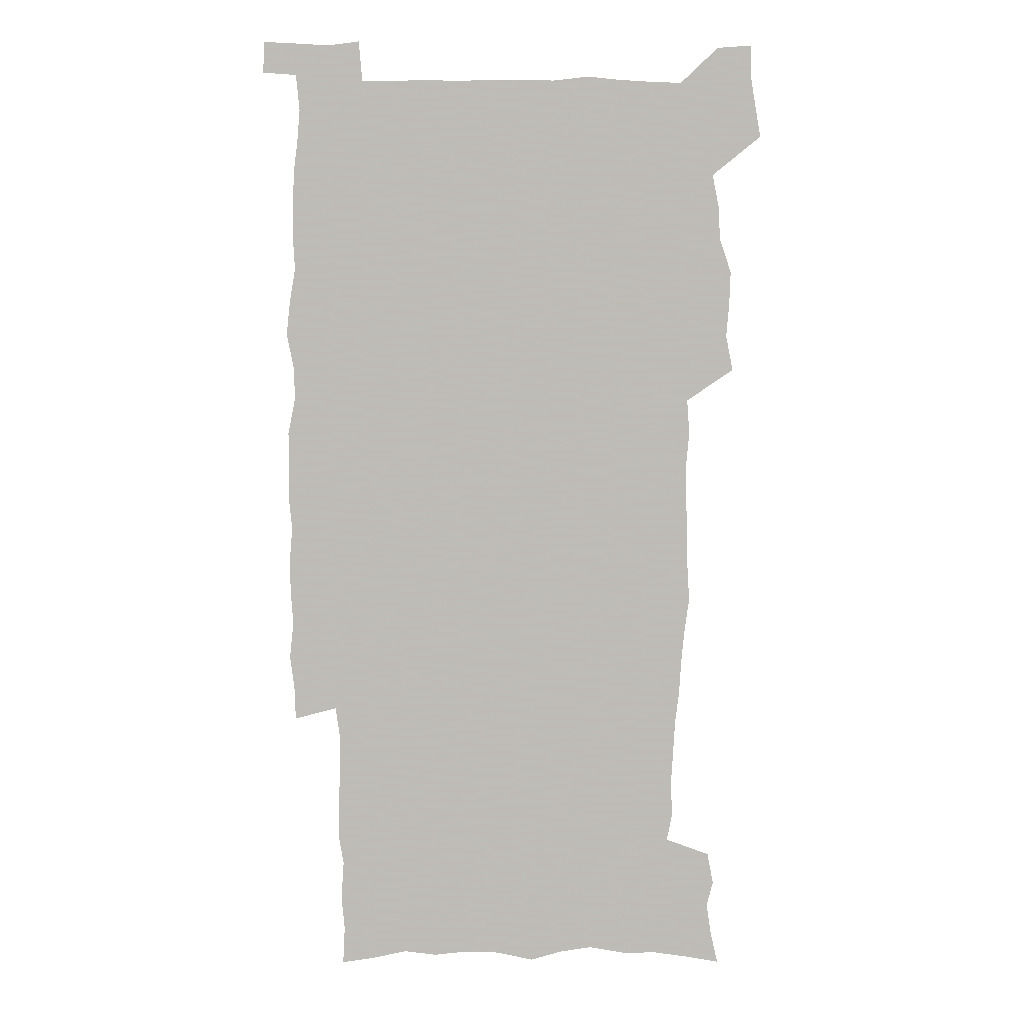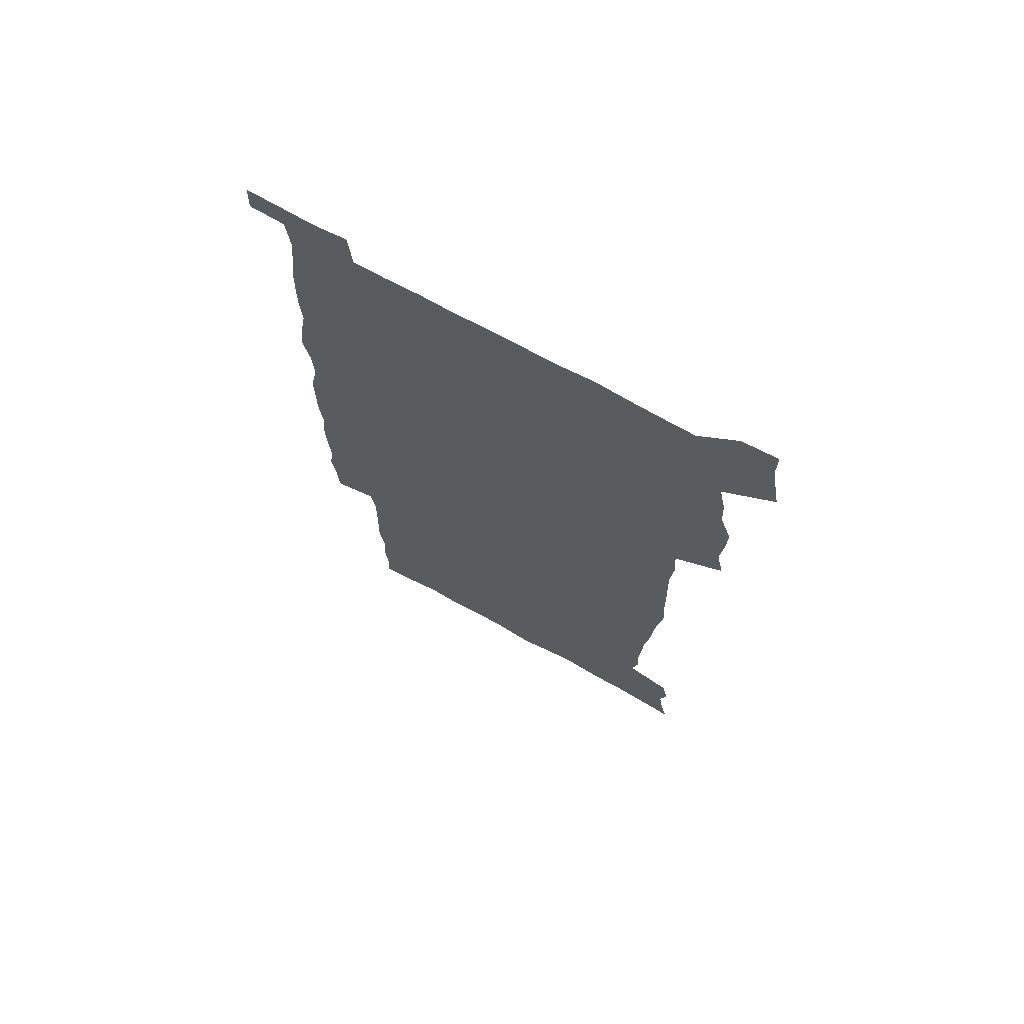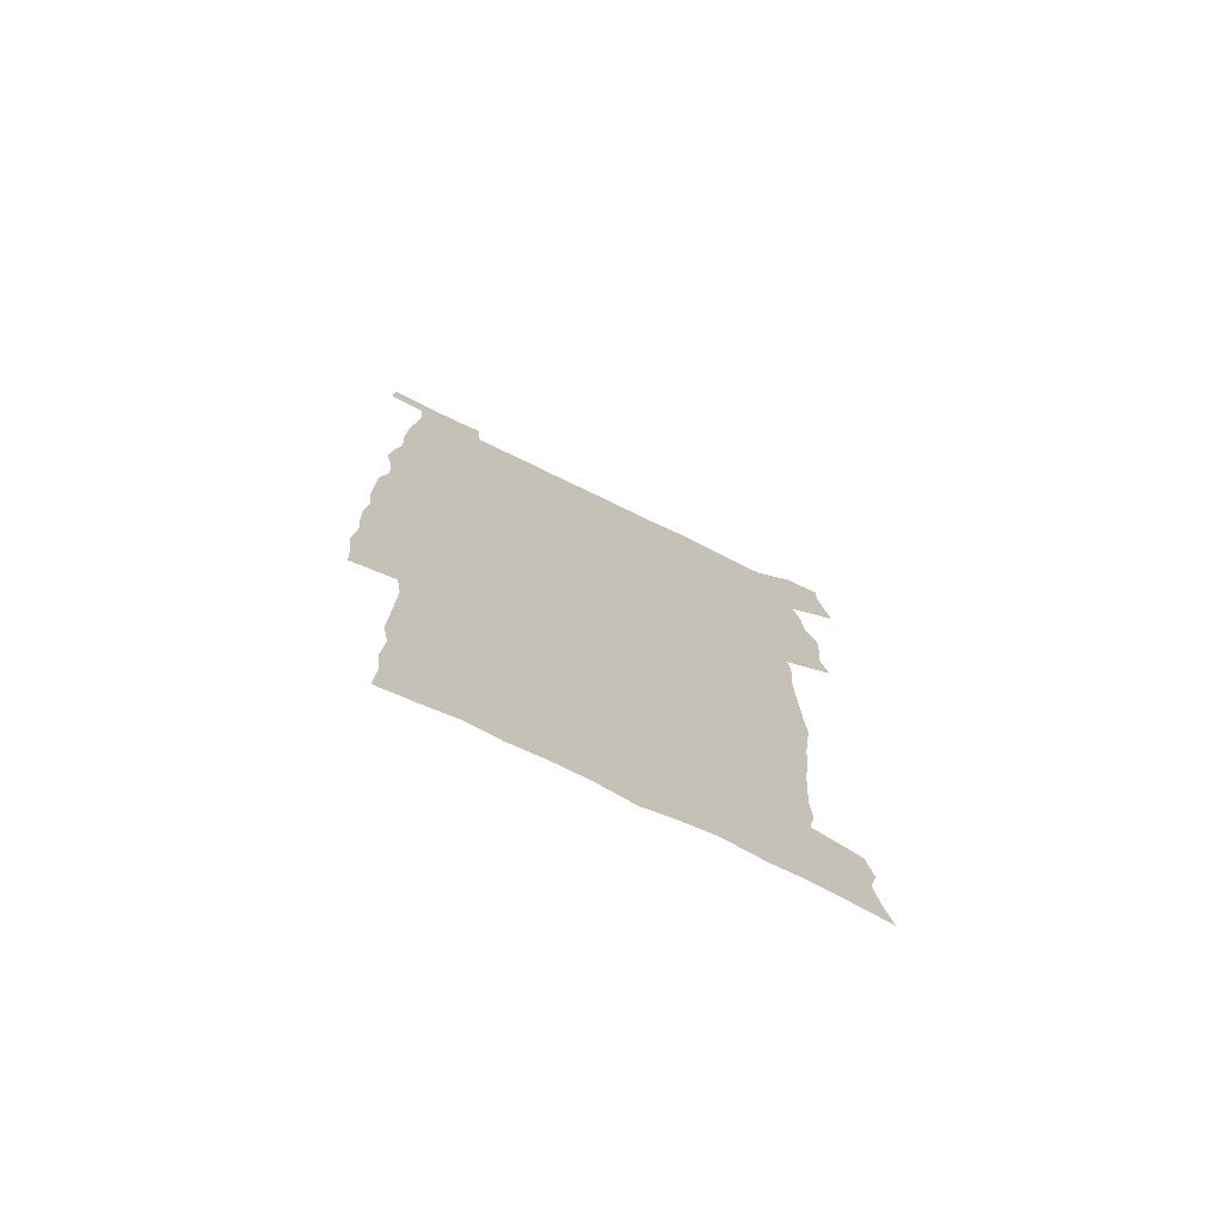
<metadata>
{"format":"obj","ext":"obj","renderer":"f3d","projection":"perspective","resolution":1024,"background":"white","views":[{"elev":5.5,"azim":-179.8,"up":"+Y"},{"elev":71.3,"azim":-151.3,"up":"+Y"},{"elev":-75.0,"azim":154.0,"up":"+Y"}]}
</metadata>
<code>
v 443.1 558.4 0
v 445.5 572.4 0
v 447.8 586.3 0
v 447.8 600.7 0
v 459.6 158.1 0
v 462.9 172.8 0
v 465 186.5 0
v 462.1 197.8 0
v 464.8 212.1 0
v 455 448.4 0
v 458.2 464.3 0
v 456.9 479.6 0
v 456.4 494.7 0
v 461.7 510.5 0
v 462.4 525.5 0
v 465.3 540.4 0
v 464 555.7 0
v 464.6 570.2 0
v 464.7 584.6 0
v 463.6 599.6 0
v 475.3 160.8 0
v 479.6 176.4 0
v 483.3 191.4 0
v 480.6 202.8 0
v 484.7 219.3 0
v 482.3 231.7 0
v 482.9 247.2 0
v 482 262 0
v 481.2 277.3 0
v 479.3 292 0
v 478.4 307.4 0
v 476.9 322.6 0
v 474.8 337.6 0
v 475.8 354 0
v 476.1 370.2 0
v 476.6 386.4 0
v 476.9 402.3 0
v 475.4 417.8 0
v 476.5 433.8 0
v 475.1 449.2 0
v 477.3 464.8 0
v 475.3 480 0
v 478.7 495.2 0
v 479.9 510 0
v 479.2 524.8 0
v 482.5 539.3 0
v 481.1 554.4 0
v 480.5 569.2 0
v 480.8 583.4 0
v 490.8 162.8 0
v 494.5 178.7 0
v 495.3 192.1 0
v 497.2 207 0
v 499.9 223.5 0
v 497.7 236.2 0
v 500.2 253.1 0
v 499.4 267.5 0
v 499.6 283.1 0
v 498.9 297.9 0
v 497.2 312.3 0
v 496 327.3 0
v 495.5 342.7 0
v 494.7 357.9 0
v 495.8 374.1 0
v 496 389.4 0
v 495.2 404.4 0
v 495.3 419.7 0
v 494.9 434.9 0
v 494.1 450.1 0
v 495.4 465.4 0
v 496.3 480.4 0
v 496 495.1 0
v 497.6 509.7 0
v 497.6 524.3 0
v 498.3 538.7 0
v 499.1 552.6 0
v 496.8 568.4 0
v 495.3 583.9 0
v 504.7 162.4 0
v 508.5 179.1 0
v 509.4 193.3 0
v 515.8 214 0
v 516.1 228.1 0
v 515.9 242.2 0
v 515.2 256.2 0
v 515.1 271.2 0
v 515.9 287 0
v 513.8 300.6 0
v 512.9 315.2 0
v 512.9 330.7 0
v 511 345 0
v 511.5 360.4 0
v 513.4 376.9 0
v 512.8 391.3 0
v 512.2 406 0
v 511.5 420.8 0
v 512.3 436 0
v 512.7 451 0
v 512.6 465.8 0
v 513.3 480.5 0
v 513 495 0
v 513 509.6 0
v 513.4 523.9 0
v 513.5 538.3 0
v 513.7 552.5 0
v 512.5 567.6 0
v 509.9 584.8 0
v 522 165.4 0
v 524 180.9 0
v 527.5 199.4 0
v 529.9 216.3 0
v 529.6 229.5 0
v 531.7 246.1 0
v 529.9 258.8 0
v 530.1 273.8 0
v 529.8 288.6 0
v 529.1 303 0
v 527.6 317 0
v 528.8 333.6 0
v 528.6 348.3 0
v 527.4 362.5 0
v 527.6 377.5 0
v 528.2 392.6 0
v 527.8 406.9 0
v 528 421.7 0
v 526.7 436.4 0
v 528 451.6 0
v 528.4 466.2 0
v 528.5 480.6 0
v 528.8 495 0
v 528.6 509.4 0
v 528.5 523.7 0
v 529.5 537.6 0
v 528.5 552.5 0
v 527.1 568.1 0
v 524.4 586.3 0
v 536.2 163.2 0
v 540 184 0
v 541.6 200.2 0
v 542.8 215.6 0
v 544.2 232.4 0
v 544.5 246.8 0
v 544 260.2 0
v 544.3 274.9 0
v 544.3 290.3 0
v 543.6 304.8 0
v 543 319.4 0
v 542.9 334.4 0
v 542.9 349.5 0
v 542.6 364 0
v 542.5 378.5 0
v 542.3 392.9 0
v 541.6 406.8 0
v 543.4 423 0
v 542.6 437.3 0
v 543.1 452.1 0
v 543.1 466.4 0
v 542.3 480.9 0
v 543.5 495.3 0
v 543.3 509.5 0
v 544.2 523.5 0
v 543.4 538.6 0
v 543.1 552.9 0
v 542.2 568.1 0
v 540.8 584.5 0
v 550.8 159 0
v 554.1 182.2 0
v 555.3 199 0
v 556.6 216.3 0
v 557.6 232.7 0
v 557.7 247 0
v 558.3 261.9 0
v 557.8 274.8 0
v 558.2 292.4 0
v 557.5 305.9 0
v 557.2 320.3 0
v 557 335.1 0
v 556.9 349.9 0
v 556.8 364.6 0
v 556.8 379.2 0
v 556.9 393.5 0
v 557.2 408.6 0
v 557.5 423.2 0
v 557.4 437.6 0
v 557.8 452.4 0
v 558 466.7 0
v 557.6 481.1 0
v 558.3 495.4 0
v 558 509.6 0
v 558.1 523.6 0
v 558 538.2 0
v 557.6 552.9 0
v 557.2 567.8 0
v 555.7 584.8 0
v 567.3 162.6 0
v 569 183.6 0
v 570 201 0
v 570.7 218.4 0
v 571 232.4 0
v 571.3 248.6 0
v 571.4 262 0
v 571.2 275.3 0
v 571.5 292.7 0
v 571.7 306.8 0
v 571.4 321 0
v 571.3 336.2 0
v 571.1 350.6 0
v 570.9 365.3 0
v 570.6 378.9 0
v 571.6 394.9 0
v 571.7 409.1 0
v 571.8 423.2 0
v 571.8 437.7 0
v 572 452.1 0
v 572.2 467 0
v 572.3 481.2 0
v 572.4 495.4 0
v 572.3 509.6 0
v 572.2 524.1 0
v 572.5 537.9 0
v 572 553.7 0
v 571.8 568.3 0
v 570.9 584.9 0
v 582.8 163.1 0
v 583.3 183.3 0
v 584.3 198.6 0
v 584.4 216.3 0
v 584.6 232.6 0
v 585.1 246.9 0
v 584.8 261.7 0
v 585 275.4 0
v 585.9 290.2 0
v 585.5 306.9 0
v 585.4 321 0
v 585.2 336.2 0
v 585.2 351 0
v 585 366 0
v 585.4 380.7 0
v 585.5 395 0
v 585.6 409.6 0
v 586.1 423.4 0
v 586.2 437.9 0
v 586.2 452.2 0
v 586.3 466.8 0
v 586.6 481.2 0
v 586.7 495.5 0
v 586.6 509.8 0
v 586.7 524 0
v 586.7 538.7 0
v 586.9 553 0
v 586.6 568.2 0
v 586.2 584.2 0
v 598.1 161.5 0
v 598 180.1 0
v 598.7 197.4 0
v 598.2 216.7 0
v 598.7 231 0
v 598.9 245.8 0
v 598.9 260.7 0
v 598.7 276.8 0
v 599.9 289.7 0
v 599.3 306.5 0
v 599.3 320.9 0
v 599.5 335.1 0
v 599.2 351.5 0
v 599.1 366.1 0
v 599.3 380.5 0
v 599.6 394.8 0
v 600.2 409.1 0
v 600.2 423.6 0
v 600.3 437.8 0
v 600.5 452.1 0
v 600.9 466.2 0
v 601.1 481.2 0
v 601 495.6 0
v 600.9 509.9 0
v 601.1 524.4 0
v 601.1 538.7 0
v 601.4 553.5 0
v 601.4 568.3 0
v 601.2 584.9 0
v 612.9 163.2 0
v 611.8 183.5 0
v 613.5 196.1 0
v 612.7 213.8 0
v 612.9 229.2 0
v 613.5 243.8 0
v 613.7 258.9 0
v 613.3 274.8 0
v 613.7 289.4 0
v 612.9 306.4 0
v 613.6 320.3 0
v 613.4 335.5 0
v 613.9 350 0
v 613.6 365.1 0
v 613.9 379.5 0
v 614.1 394.1 0
v 614.4 408.6 0
v 614.9 423 0
v 614.8 437.6 0
v 615.4 452 0
v 614.9 467.8 0
v 615.9 481.7 0
v 615.5 495.9 0
v 615.6 510.2 0
v 615.7 524.6 0
v 614.9 538.3 0
v 616.1 554.1 0
v 615.8 568 0
v 616.1 584.2 0
v 628.5 159.9 0
v 626.9 179.2 0
v 628.2 193.6 0
v 627.5 210.9 0
v 627.4 226.9 0
v 628.3 241.6 0
v 628.3 257.3 0
v 627.9 273.3 0
v 628.2 288.5 0
v 627.1 304.7 0
v 628.6 318.6 0
v 628.6 333.6 0
v 628.4 348.8 0
v 628.9 363.4 0
v 628.5 378.5 0
v 629.3 392.8 0
v 630.1 407.4 0
v 630.7 422 0
v 630.3 437.1 0
v 630.2 452.1 0
v 629.1 467.1 0
v 631.1 481.6 0
v 630.8 496 0
v 632 510.8 0
v 631.2 525.3 0
v 630.4 539.7 0
v 630.8 554.4 0
v 630.5 568.8 0
v 630.9 584.2 0
v 632.5 602.7 0
v 643.4 157.6 0
v 642.5 175.1 0
v 644 189.6 0
v 642.8 207.5 0
v 645.2 221.6 0
v 644.7 237.6 0
v 644.3 253.7 0
v 644 269.9 0
v 646.1 284.3 0
v 644.6 300.8 0
v 644.9 315.9 0
v 643.9 331.7 0
v 645.4 346 0
v 644.7 361.4 0
v 646.1 375.8 0
v 646.6 390.7 0
v 647.7 405.5 0
v 646.8 421 0
v 647.1 436 0
v 646.5 451.4 0
v 646.6 466.6 0
v 645.3 481.5 0
v 646.1 495.9 0
v 647.8 511.1 0
v 646.6 525.8 0
v 645.1 540.1 0
v 646.7 555.1 0
v 645.1 569.5 0
v 645.7 584.5 0
v 647.1 600.8 0
v 665.5 279.2 0
v 666 294.7 0
v 668 309.4 0
v 666.2 325.9 0
v 667.3 340.9 0
v 667.6 356.3 0
v 666.3 372.2 0
v 667.7 387.2 0
v 667.6 402.5 0
v 667.6 418 0
v 664.2 435.1 0
v 664.9 450.1 0
v 667.9 465.1 0
v 666.3 480.7 0
v 663.7 496.2 0
v 664.5 511.5 0
v 664.2 526.5 0
v 663.8 541.5 0
v 661.9 556.3 0
v 660.7 570.7 0
v 662.3 587.1 0
v 662.2 601.7 0
v 677.7 588.2 0
v 677.1 602.5 0
f 16 17 1
f 1 17 2
f 17 18 2
f 2 18 3
f 18 19 3
f 3 19 4
f 19 20 4
f 5 21 6
f 21 22 6
f 6 22 7
f 22 23 7
f 7 23 8
f 23 24 8
f 8 24 9
f 24 25 9
f 39 40 10
f 10 40 11
f 40 41 11
f 11 41 12
f 41 42 12
f 12 42 13
f 42 43 13
f 13 43 14
f 43 44 14
f 14 44 15
f 44 45 15
f 15 45 16
f 45 46 16
f 16 46 17
f 46 47 17
f 17 47 18
f 47 48 18
f 18 48 19
f 48 49 19
f 19 49 20
f 21 50 22
f 50 51 22
f 22 51 23
f 51 52 23
f 23 52 24
f 52 53 24
f 24 53 25
f 53 54 25
f 25 54 26
f 54 55 26
f 26 55 27
f 55 56 27
f 27 56 28
f 56 57 28
f 28 57 29
f 57 58 29
f 29 58 30
f 58 59 30
f 30 59 31
f 59 60 31
f 31 60 32
f 60 61 32
f 32 61 33
f 61 62 33
f 33 62 34
f 62 63 34
f 34 63 35
f 63 64 35
f 35 64 36
f 64 65 36
f 36 65 37
f 65 66 37
f 37 66 38
f 66 67 38
f 38 67 39
f 67 68 39
f 39 68 40
f 68 69 40
f 40 69 41
f 69 70 41
f 41 70 42
f 70 71 42
f 42 71 43
f 71 72 43
f 43 72 44
f 72 73 44
f 44 73 45
f 73 74 45
f 45 74 46
f 74 75 46
f 46 75 47
f 75 76 47
f 47 76 48
f 76 77 48
f 48 77 49
f 77 78 49
f 50 79 51
f 79 80 51
f 51 80 52
f 80 81 52
f 52 81 53
f 81 82 53
f 53 82 54
f 82 83 54
f 54 83 55
f 83 84 55
f 55 84 56
f 84 85 56
f 56 85 57
f 85 86 57
f 57 86 58
f 86 87 58
f 58 87 59
f 87 88 59
f 59 88 60
f 88 89 60
f 60 89 61
f 89 90 61
f 61 90 62
f 90 91 62
f 62 91 63
f 91 92 63
f 63 92 64
f 92 93 64
f 64 93 65
f 93 94 65
f 65 94 66
f 94 95 66
f 66 95 67
f 95 96 67
f 67 96 68
f 96 97 68
f 68 97 69
f 97 98 69
f 69 98 70
f 98 99 70
f 70 99 71
f 99 100 71
f 71 100 72
f 100 101 72
f 72 101 73
f 101 102 73
f 73 102 74
f 102 103 74
f 74 103 75
f 103 104 75
f 75 104 76
f 104 105 76
f 76 105 77
f 105 106 77
f 77 106 78
f 106 107 78
f 79 108 80
f 108 109 80
f 80 109 81
f 109 110 81
f 81 110 82
f 110 111 82
f 82 111 83
f 111 112 83
f 83 112 84
f 112 113 84
f 84 113 85
f 113 114 85
f 85 114 86
f 114 115 86
f 86 115 87
f 115 116 87
f 87 116 88
f 116 117 88
f 88 117 89
f 117 118 89
f 89 118 90
f 118 119 90
f 90 119 91
f 119 120 91
f 91 120 92
f 120 121 92
f 92 121 93
f 121 122 93
f 93 122 94
f 122 123 94
f 94 123 95
f 123 124 95
f 95 124 96
f 124 125 96
f 96 125 97
f 125 126 97
f 97 126 98
f 126 127 98
f 98 127 99
f 127 128 99
f 99 128 100
f 128 129 100
f 100 129 101
f 129 130 101
f 101 130 102
f 130 131 102
f 102 131 103
f 131 132 103
f 103 132 104
f 132 133 104
f 104 133 105
f 133 134 105
f 105 134 106
f 134 135 106
f 106 135 107
f 135 136 107
f 108 137 109
f 137 138 109
f 109 138 110
f 138 139 110
f 110 139 111
f 139 140 111
f 111 140 112
f 140 141 112
f 112 141 113
f 141 142 113
f 113 142 114
f 142 143 114
f 114 143 115
f 143 144 115
f 115 144 116
f 144 145 116
f 116 145 117
f 145 146 117
f 117 146 118
f 146 147 118
f 118 147 119
f 147 148 119
f 119 148 120
f 148 149 120
f 120 149 121
f 149 150 121
f 121 150 122
f 150 151 122
f 122 151 123
f 151 152 123
f 123 152 124
f 152 153 124
f 124 153 125
f 153 154 125
f 125 154 126
f 154 155 126
f 126 155 127
f 155 156 127
f 127 156 128
f 156 157 128
f 128 157 129
f 157 158 129
f 129 158 130
f 158 159 130
f 130 159 131
f 159 160 131
f 131 160 132
f 160 161 132
f 132 161 133
f 161 162 133
f 133 162 134
f 162 163 134
f 134 163 135
f 163 164 135
f 135 164 136
f 164 165 136
f 137 166 138
f 166 167 138
f 138 167 139
f 167 168 139
f 139 168 140
f 168 169 140
f 140 169 141
f 169 170 141
f 141 170 142
f 170 171 142
f 142 171 143
f 171 172 143
f 143 172 144
f 172 173 144
f 144 173 145
f 173 174 145
f 145 174 146
f 174 175 146
f 146 175 147
f 175 176 147
f 147 176 148
f 176 177 148
f 148 177 149
f 177 178 149
f 149 178 150
f 178 179 150
f 150 179 151
f 179 180 151
f 151 180 152
f 180 181 152
f 152 181 153
f 181 182 153
f 153 182 154
f 182 183 154
f 154 183 155
f 183 184 155
f 155 184 156
f 184 185 156
f 156 185 157
f 185 186 157
f 157 186 158
f 186 187 158
f 158 187 159
f 187 188 159
f 159 188 160
f 188 189 160
f 160 189 161
f 189 190 161
f 161 190 162
f 190 191 162
f 162 191 163
f 191 192 163
f 163 192 164
f 192 193 164
f 164 193 165
f 193 194 165
f 166 195 167
f 195 196 167
f 167 196 168
f 196 197 168
f 168 197 169
f 197 198 169
f 169 198 170
f 198 199 170
f 170 199 171
f 199 200 171
f 171 200 172
f 200 201 172
f 172 201 173
f 201 202 173
f 173 202 174
f 202 203 174
f 174 203 175
f 203 204 175
f 175 204 176
f 204 205 176
f 176 205 177
f 205 206 177
f 177 206 178
f 206 207 178
f 178 207 179
f 207 208 179
f 179 208 180
f 208 209 180
f 180 209 181
f 209 210 181
f 181 210 182
f 210 211 182
f 182 211 183
f 211 212 183
f 183 212 184
f 212 213 184
f 184 213 185
f 213 214 185
f 185 214 186
f 214 215 186
f 186 215 187
f 215 216 187
f 187 216 188
f 216 217 188
f 188 217 189
f 217 218 189
f 189 218 190
f 218 219 190
f 190 219 191
f 219 220 191
f 191 220 192
f 220 221 192
f 192 221 193
f 221 222 193
f 193 222 194
f 222 223 194
f 195 224 196
f 224 225 196
f 196 225 197
f 225 226 197
f 197 226 198
f 226 227 198
f 198 227 199
f 227 228 199
f 199 228 200
f 228 229 200
f 200 229 201
f 229 230 201
f 201 230 202
f 230 231 202
f 202 231 203
f 231 232 203
f 203 232 204
f 232 233 204
f 204 233 205
f 233 234 205
f 205 234 206
f 234 235 206
f 206 235 207
f 235 236 207
f 207 236 208
f 236 237 208
f 208 237 209
f 237 238 209
f 209 238 210
f 238 239 210
f 210 239 211
f 239 240 211
f 211 240 212
f 240 241 212
f 212 241 213
f 241 242 213
f 213 242 214
f 242 243 214
f 214 243 215
f 243 244 215
f 215 244 216
f 244 245 216
f 216 245 217
f 245 246 217
f 217 246 218
f 246 247 218
f 218 247 219
f 247 248 219
f 219 248 220
f 248 249 220
f 220 249 221
f 249 250 221
f 221 250 222
f 250 251 222
f 222 251 223
f 251 252 223
f 224 253 225
f 253 254 225
f 225 254 226
f 254 255 226
f 226 255 227
f 255 256 227
f 227 256 228
f 256 257 228
f 228 257 229
f 257 258 229
f 229 258 230
f 258 259 230
f 230 259 231
f 259 260 231
f 231 260 232
f 260 261 232
f 232 261 233
f 261 262 233
f 233 262 234
f 262 263 234
f 234 263 235
f 263 264 235
f 235 264 236
f 264 265 236
f 236 265 237
f 265 266 237
f 237 266 238
f 266 267 238
f 238 267 239
f 267 268 239
f 239 268 240
f 268 269 240
f 240 269 241
f 269 270 241
f 241 270 242
f 270 271 242
f 242 271 243
f 271 272 243
f 243 272 244
f 272 273 244
f 244 273 245
f 273 274 245
f 245 274 246
f 274 275 246
f 246 275 247
f 275 276 247
f 247 276 248
f 276 277 248
f 248 277 249
f 277 278 249
f 249 278 250
f 278 279 250
f 250 279 251
f 279 280 251
f 251 280 252
f 280 281 252
f 253 282 254
f 282 283 254
f 254 283 255
f 283 284 255
f 255 284 256
f 284 285 256
f 256 285 257
f 285 286 257
f 257 286 258
f 286 287 258
f 258 287 259
f 287 288 259
f 259 288 260
f 288 289 260
f 260 289 261
f 289 290 261
f 261 290 262
f 290 291 262
f 262 291 263
f 291 292 263
f 263 292 264
f 292 293 264
f 264 293 265
f 293 294 265
f 265 294 266
f 294 295 266
f 266 295 267
f 295 296 267
f 267 296 268
f 296 297 268
f 268 297 269
f 297 298 269
f 269 298 270
f 298 299 270
f 270 299 271
f 299 300 271
f 271 300 272
f 300 301 272
f 272 301 273
f 301 302 273
f 273 302 274
f 302 303 274
f 274 303 275
f 303 304 275
f 275 304 276
f 304 305 276
f 276 305 277
f 305 306 277
f 277 306 278
f 306 307 278
f 278 307 279
f 307 308 279
f 279 308 280
f 308 309 280
f 280 309 281
f 309 310 281
f 282 311 283
f 311 312 283
f 283 312 284
f 312 313 284
f 284 313 285
f 313 314 285
f 285 314 286
f 314 315 286
f 286 315 287
f 315 316 287
f 287 316 288
f 316 317 288
f 288 317 289
f 317 318 289
f 289 318 290
f 318 319 290
f 290 319 291
f 319 320 291
f 291 320 292
f 320 321 292
f 292 321 293
f 321 322 293
f 293 322 294
f 322 323 294
f 294 323 295
f 323 324 295
f 295 324 296
f 324 325 296
f 296 325 297
f 325 326 297
f 297 326 298
f 326 327 298
f 298 327 299
f 327 328 299
f 299 328 300
f 328 329 300
f 300 329 301
f 329 330 301
f 301 330 302
f 330 331 302
f 302 331 303
f 331 332 303
f 303 332 304
f 332 333 304
f 304 333 305
f 333 334 305
f 305 334 306
f 334 335 306
f 306 335 307
f 335 336 307
f 307 336 308
f 336 337 308
f 308 337 309
f 337 338 309
f 309 338 310
f 338 339 310
f 311 341 312
f 341 342 312
f 312 342 313
f 342 343 313
f 313 343 314
f 343 344 314
f 314 344 315
f 344 345 315
f 315 345 316
f 345 346 316
f 316 346 317
f 346 347 317
f 317 347 318
f 347 348 318
f 318 348 319
f 348 349 319
f 319 349 320
f 349 350 320
f 320 350 321
f 350 351 321
f 321 351 322
f 351 352 322
f 322 352 323
f 352 353 323
f 323 353 324
f 353 354 324
f 324 354 325
f 354 355 325
f 325 355 326
f 355 356 326
f 326 356 327
f 356 357 327
f 327 357 328
f 357 358 328
f 328 358 329
f 358 359 329
f 329 359 330
f 359 360 330
f 330 360 331
f 360 361 331
f 331 361 332
f 361 362 332
f 332 362 333
f 362 363 333
f 333 363 334
f 363 364 334
f 334 364 335
f 364 365 335
f 335 365 336
f 365 366 336
f 336 366 337
f 366 367 337
f 337 367 338
f 367 368 338
f 338 368 339
f 368 369 339
f 339 369 340
f 369 370 340
f 349 371 350
f 371 372 350
f 350 372 351
f 372 373 351
f 351 373 352
f 373 374 352
f 352 374 353
f 374 375 353
f 353 375 354
f 375 376 354
f 354 376 355
f 376 377 355
f 355 377 356
f 377 378 356
f 356 378 357
f 378 379 357
f 357 379 358
f 379 380 358
f 358 380 359
f 380 381 359
f 359 381 360
f 381 382 360
f 360 382 361
f 382 383 361
f 361 383 362
f 383 384 362
f 362 384 363
f 384 385 363
f 363 385 364
f 385 386 364
f 364 386 365
f 386 387 365
f 365 387 366
f 387 388 366
f 366 388 367
f 388 389 367
f 367 389 368
f 389 390 368
f 368 390 369
f 390 391 369
f 369 391 370
f 391 392 370
f 391 393 392
f 393 394 392

</code>
